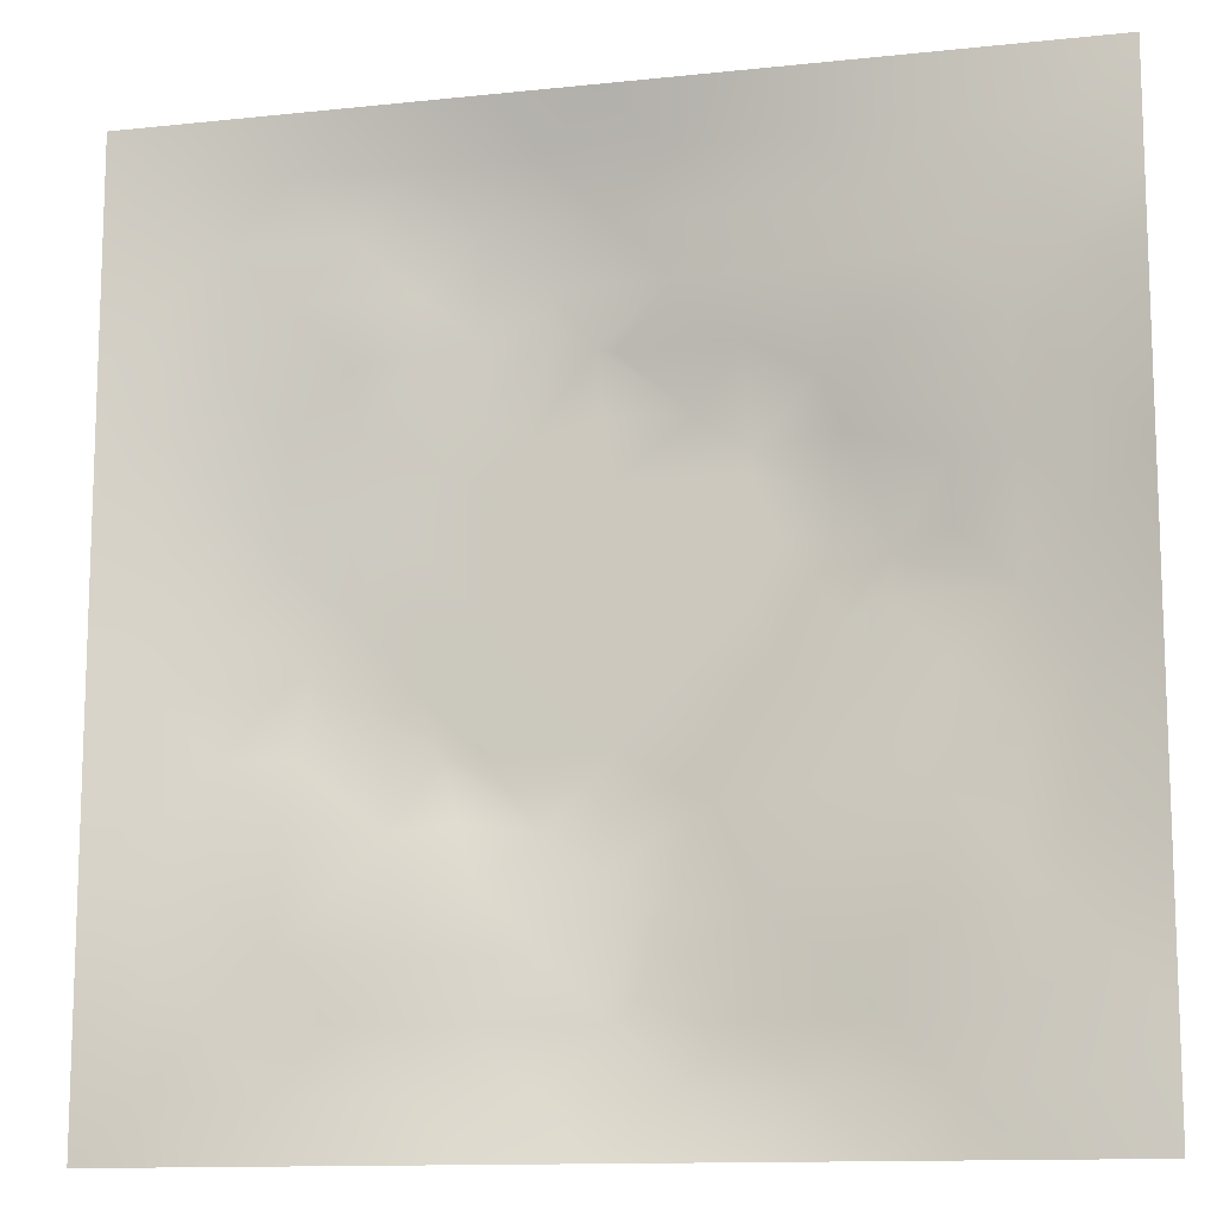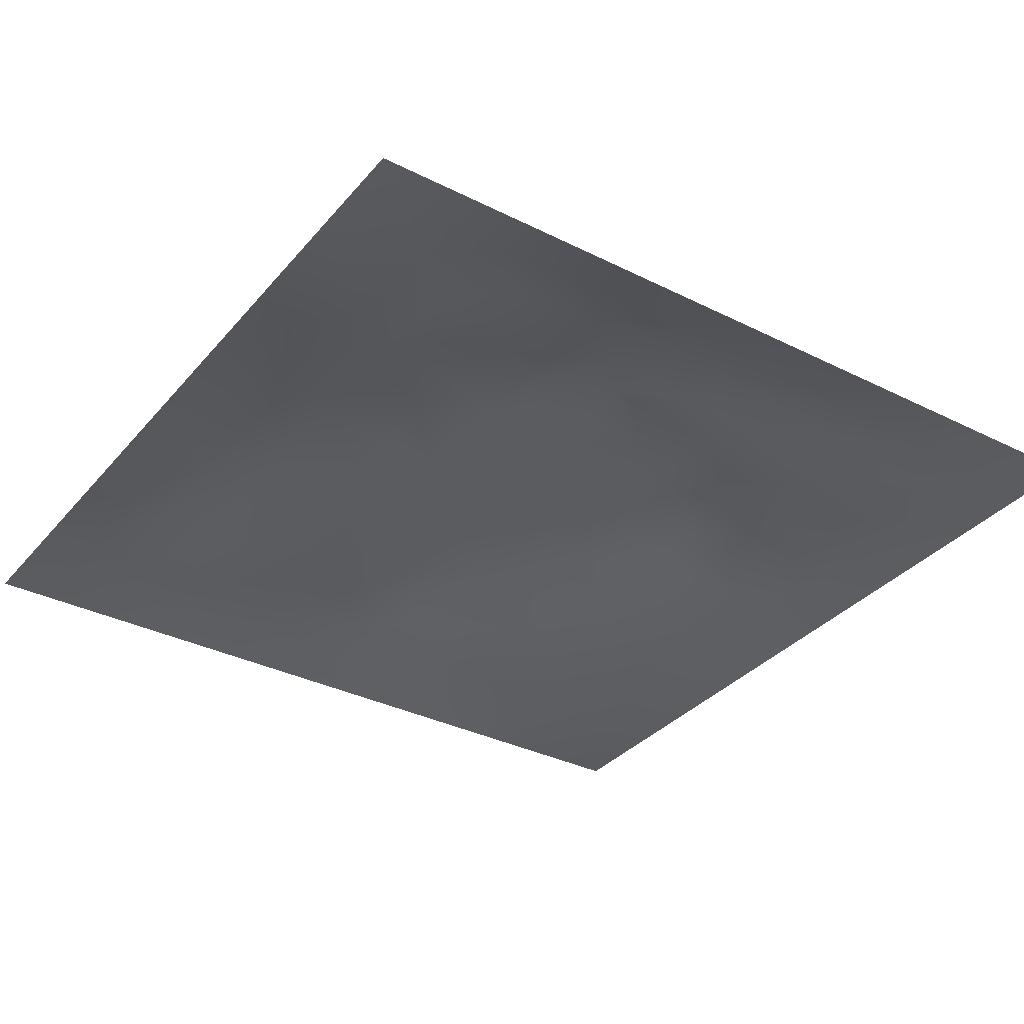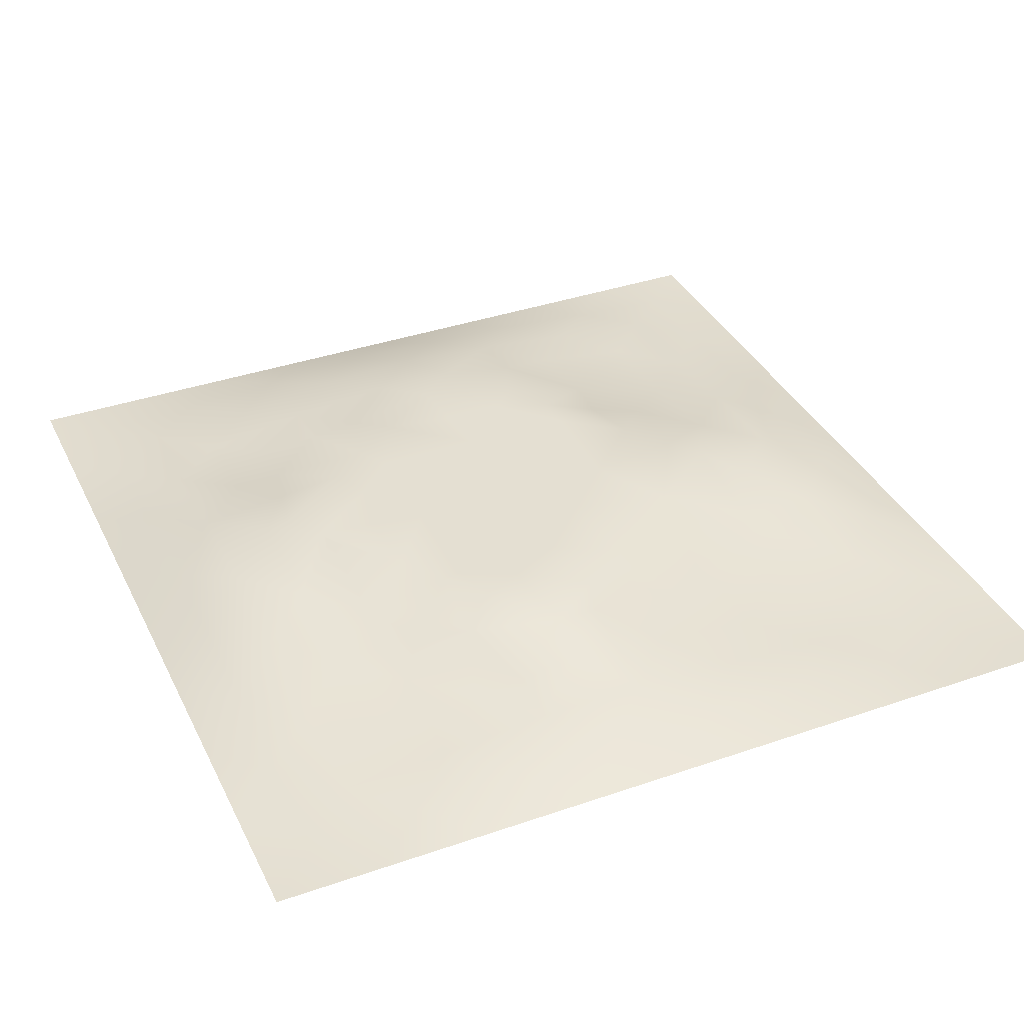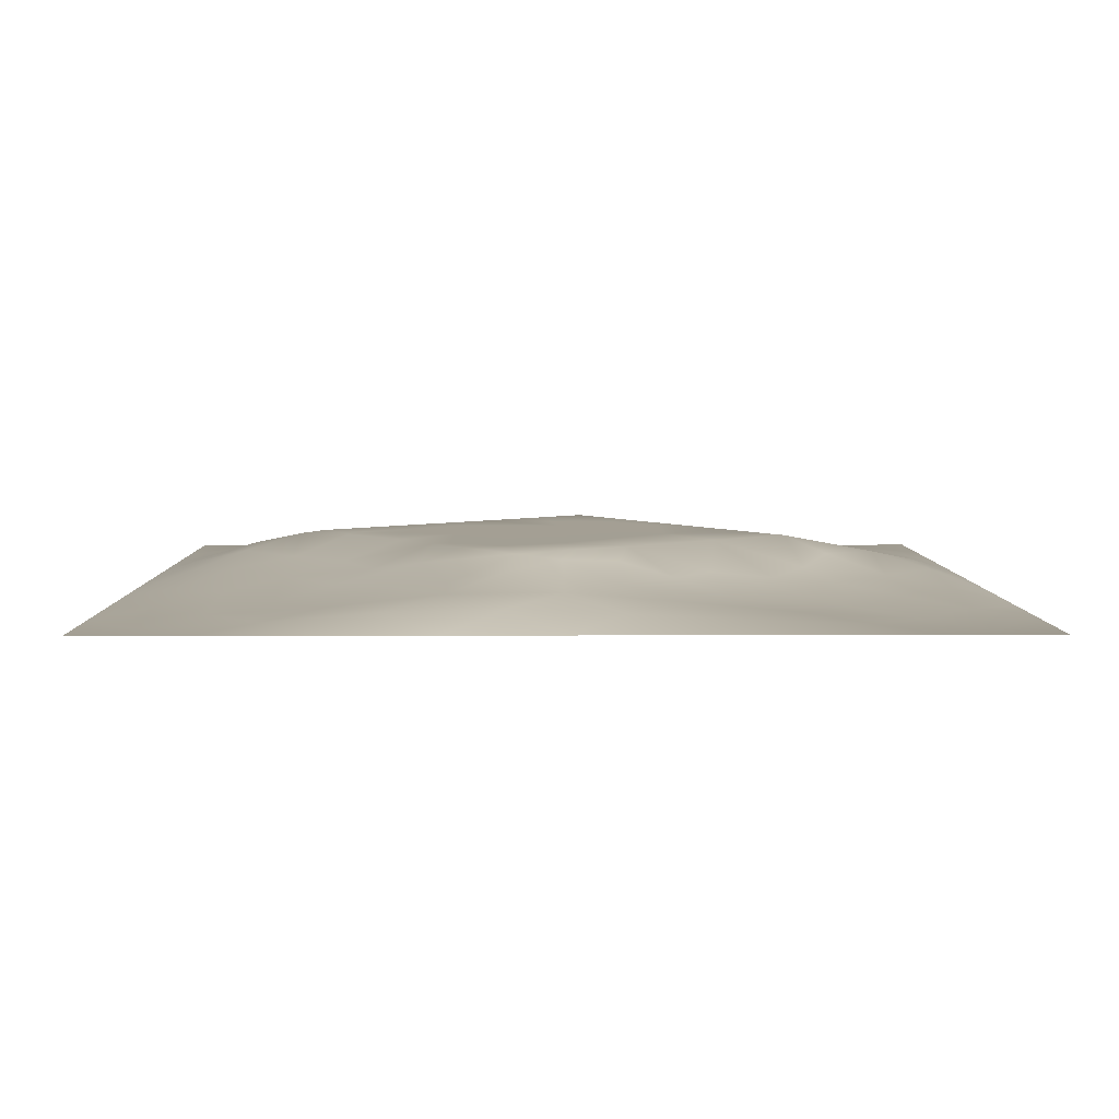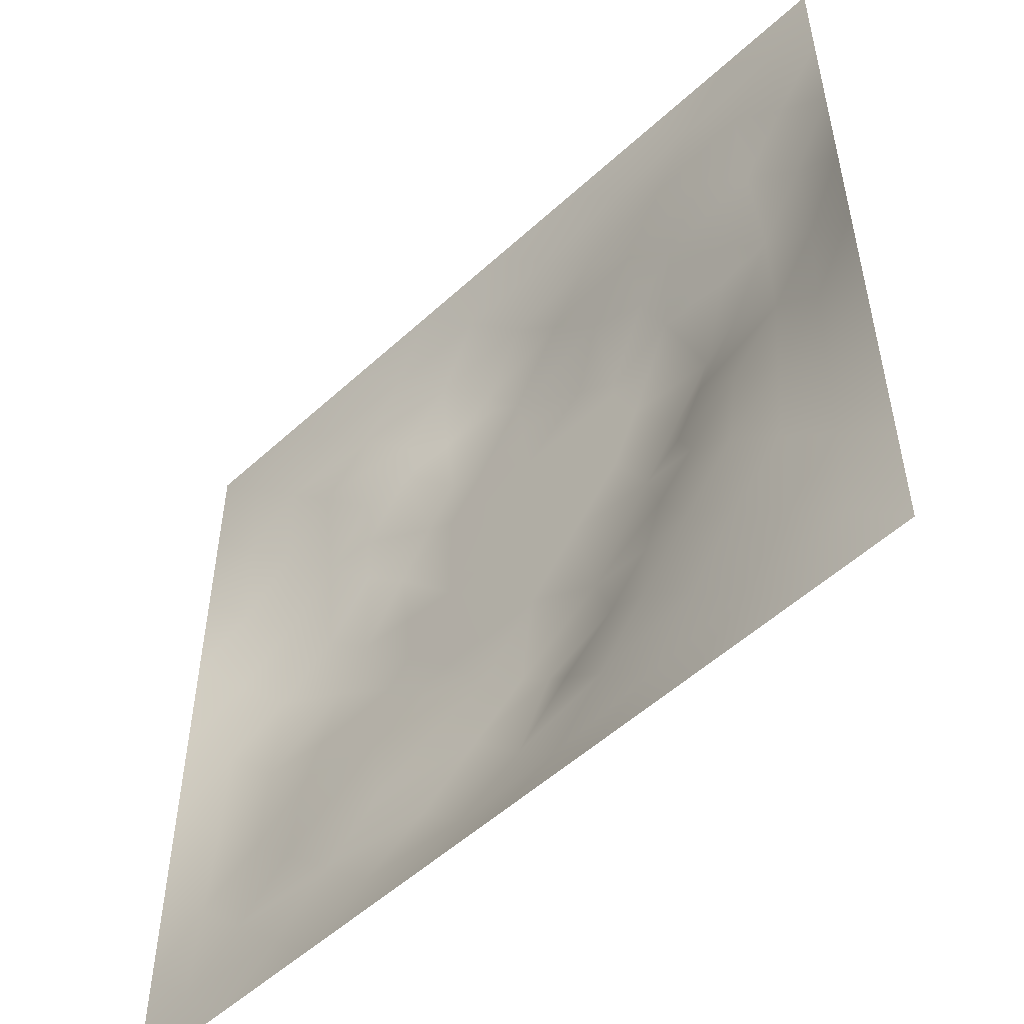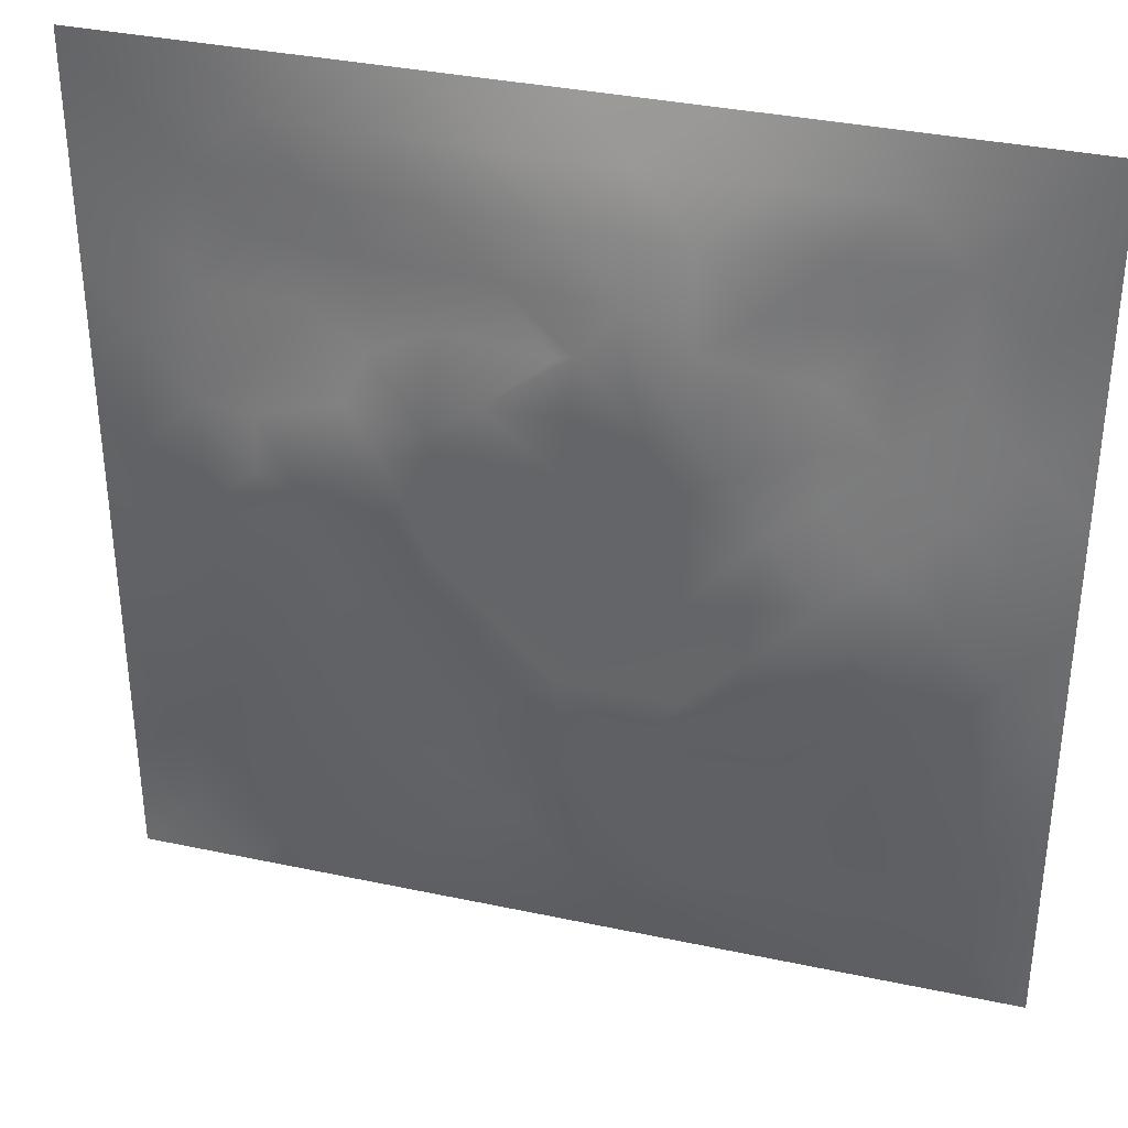
<metadata>
{"format":"obj","ext":"obj","renderer":"f3d","projection":"perspective","resolution":1024,"background":"white","views":[{"elev":-12.5,"azim":-166.0,"up":"+Y"},{"elev":-34.2,"azim":145.9,"up":"+Z"},{"elev":37.1,"azim":-114.0,"up":"+Z"},{"elev":5.5,"azim":-90.9,"up":"+Z"},{"elev":-53.2,"azim":-135.6,"up":"+Y"},{"elev":35.6,"azim":15.7,"up":"+Y"}]}
</metadata>
<code>
v -0 0 -0
v 1 0 -0
v -0 1 0
v 1 1 0
v 0.5013 0.5006 0.05853
v -0 0.5 0
v 0.5 1 0
v 1 0.5 0
v 0.5 -0 0
v 0.2507 0.75 0.02482
v 0.7514 0.7513 0.0347
v 0.2521 0.251 0.0157
v 0.7508 0.2502 0.02681
v 0.75 0 0
v 0.25 0 0
v 1 0.75 0
v 1 0.25 0
v 0.25 1 0
v 0.75 1 0
v 0 0.25 0
v 0 0.75 -0
v 0.3672 0.2199 0.03087
v 0.2486 0.5009 0.05146
v 0.5009 0.754 0.05861
v 0.3738 0.372 0.05869
v 0.8781 0.3748 0.03234
v 0.6256 0.1231 0.02983
v 0.6275 0.3739 0.05853
v 0.8752 0.1249 0.01026
v 0.3762 0.1239 0.02148
v 0.1258 0.1256 0.000205
v 0.7522 0.6886 0.04128
v 0.8787 0.6257 0.03534
v 0.6276 0.6269 0.05853
v 0.8757 0.8756 0.01582
v 0.3752 0.8772 0.02965
v 0.3747 0.6269 0.05853
v 0.1253 0.8748 0.006707
v 0.1235 0.6253 0.02797
v 0.6262 0.879 0.03833
v 0.1253 0.3756 0.01885
v 0.2511 0.1252 0.0107
v 0.8762 0.7503 0.02016
v 0.8763 0.2498 0.02146
v 0.2504 0.8753 0.01565
v 0.7508 0.8765 0.02421
v 0.1262 0.2508 0.007474
v 0.125 0.7497 0.0138
v 0.3052 0.7144 0.03617
v 0.2787 0.4359 0.04664
v 0.7529 0.6257 0.04671
v 0.8796 0.5001 0.03997
v 0.3715 0.6484 0.05869
v 0.3763 0.7511 0.03746
v 0 0.375 0
v 0.5006 0.8791 0.03902
v 0.5012 0.6271 0.05853
v 0.2511 0.3762 0.03123
v 0.1236 0.5004 0.02903
v 0.3746 0.5006 0.05853
v 0.6255 0.2492 0.04002
v 0.5005 0.1214 0.03712
v 0.5011 0.374 0.05853
v 0 0.625 0
v 0 0.875 0
v 0 0.125 0
v 0.625 1 0
v 0.875 1 0
v 0.125 1 0
v 0.375 1 0
v 1 0.375 0
v 1 0.125 0
v 1 0.875 0
v 1 0.625 0
v 0.375 0 0
v 0.125 0 0
v 0.875 0 0
v 0.625 0 0
v 0.7502 0.1248 0.01573
v 0.6278 0.5004 0.05853
v 0.3438 0.5636 0.05861
v 0.06281 0.3128 0.007693
v 0.1876 0.4386 0.03066
v 0.1892 0.3139 0.0137
v 0.0619 0.4377 0.01392
v 0.688 0.9394 0.01788
v 0.6887 0.8148 0.0371
v 0.5629 0.9399 0.02071
v 0.06121 0.6877 0.01618
v 0.1871 0.6876 0.02806
v 0.06067 0.5627 0.01915
v 0.1876 0.9377 0.007817
v 0.1882 0.8121 0.01169
v 0.06269 0.9373 -0.000749
v 0.438 0.5638 0.05853
v 0.5205 0.7588 0.05869
v 0.4388 0.815 0.03767
v 0.3133 0.8133 0.02669
v 0.4377 0.9397 0.01948
v 0.9379 0.8127 0.008708
v 0.8132 0.8132 0.02077
v 0.9377 0.9376 0.004523
v 0.7078 0.5919 0.05868
v 0.5645 0.5638 0.05853
v 0.4232 0.6867 0.05868
v 0.8168 0.563 0.04826
v 0.8151 0.6885 0.03773
v 0.9411 0.5627 0.0239
v 0.3134 0.2622 0.0245
v 0.571 0.2993 0.05868
v 0.438 0.4374 0.05853
v 0.188 0.06278 0.003174
v 0.06275 0.06272 -0.00357
v 0.1891 0.1884 0.005533
v 0.3128 0.0616 0.01393
v 0.3145 0.1877 0.01836
v 0.4377 0.05983 0.02107
v 0.8126 0.06213 0.009456
v 0.9375 0.06256 0.001231
v 0.3343 0.4253 0.05868
v 0.5644 0.4372 0.05853
v 0.2898 0.4854 0.05868
v 0.5627 0.1855 0.03932
v 0.6875 0.1872 0.0238
v 0.5629 0.06006 0.02083
v 0.9393 0.3123 0.01704
v 0.8143 0.3128 0.03009
v 0.9402 0.4375 0.02061
v 0.3127 0.9384 0.01302
v 0.1869 0.6249 0.03235
v 0.8129 0.1878 0.01465
v 0.8036 0.3727 0.03979
v 0.6877 0.06163 0.01347
v 0.691 0.4371 0.05853
v 0.9378 0.1875 0.007755
v 0.4385 0.1853 0.04036
v 0.06302 0.1878 0.003313
v 0.7631 0.5172 0.05868
v 0.9392 0.6877 0.01627
v 0.6695 0.3723 0.05868
v 0.0626 0.8124 0.005762
v 0.8129 0.9382 0.01102
v 0.1852 0.5633 0.04426
v 0.5638 0.8174 0.05477
v 0.7196 0.4093 0.05869
v 0.4783 0.2303 0.05869
v 0.2403 0.5516 0.05869
v 0.7997 0.4684 0.05869
v 0.5616 0.7897 0.05869
v 0.6651 0.6495 0.05868
v 0.5173 0.2596 0.05868
v 0.2985 0.333 0.03295
v 0.3222 0.612 0.05869
v 0.7147 0.3008 0.0375
v 0.7504 0.8136 0.02455
v 0.5831 0.675 0.05861
v 0.281 0.658 0.04539
v 0.69 0.7595 0.04054
v 0.4114 0.3211 0.05869
v 0.6277 0.7002 0.05869
v 0.6477 0.3105 0.04705
v 0.6303 0.7739 0.04836
v 0.5119 0.6914 0.05861
v 0.6945 0.5082 0.05861
f 1 113 66
f 31 137 113
f 132 127 26
f 112 31 113
f 135 44 29
f 106 52 33
f 50 58 120
f 84 41 47
f 137 66 113
f 75 115 15
f 12 152 84
f 23 147 143
f 25 120 152
f 76 113 1
f 76 112 113
f 15 112 76
f 115 112 15
f 30 115 117
f 108 33 52
f 75 117 115
f 115 30 42
f 145 140 154
f 51 150 103
f 136 22 30
f 90 10 48
f 54 98 49
f 42 112 115
f 58 84 152
f 13 154 124
f 60 120 111
f 136 62 146
f 159 63 111
f 101 43 35
f 104 80 34
f 10 49 98
f 50 122 23
f 49 53 54
f 117 62 30
f 148 26 52
f 131 29 44
f 77 2 119
f 77 119 118
f 71 128 126
f 58 152 120
f 63 28 121
f 119 29 118
f 122 50 120
f 125 27 62
f 135 72 17
f 136 30 62
f 138 148 106
f 60 122 120
f 153 53 157
f 11 32 107
f 12 114 116
f 150 160 34
f 32 158 150
f 147 157 130
f 151 146 123
f 44 127 131
f 82 47 41
f 45 98 36
f 82 137 47
f 61 124 154
f 26 126 128
f 62 117 125
f 20 137 82
f 38 92 94
f 20 66 137
f 55 20 82
f 69 94 92
f 110 151 61
f 8 108 128
f 141 48 38
f 164 80 134
f 65 141 94
f 114 31 42
f 38 94 141
f 92 18 69
f 97 54 24
f 151 110 63
f 46 35 142
f 29 119 135
f 83 23 59
f 151 63 159
f 35 46 101
f 129 45 36
f 27 124 123
f 85 41 59
f 78 125 9
f 70 129 99
f 83 59 41
f 129 70 18
f 36 99 129
f 93 38 48
f 38 45 92
f 52 128 108
f 65 94 3
f 72 135 119
f 94 69 3
f 39 90 48
f 21 141 65
f 18 92 129
f 6 91 64
f 105 24 54
f 93 45 38
f 89 39 48
f 13 124 131
f 45 129 92
f 9 125 117
f 64 89 21
f 55 82 85
f 6 85 91
f 59 91 85
f 41 85 82
f 6 55 85
f 146 151 159
f 59 39 91
f 109 22 159
f 143 39 59
f 118 29 79
f 58 50 83
f 134 148 138
f 58 83 84
f 119 2 72
f 49 157 53
f 11 158 32
f 40 144 162
f 10 98 93
f 21 89 141
f 105 53 37
f 51 32 150
f 79 133 118
f 118 133 14
f 79 131 124
f 100 35 43
f 143 59 23
f 48 141 89
f 78 133 125
f 62 27 123
f 53 153 37
f 37 81 95
f 60 95 81
f 156 34 160
f 5 95 111
f 148 145 132
f 57 37 95
f 37 57 105
f 27 125 133
f 121 5 111
f 160 150 158
f 61 151 123
f 17 126 135
f 41 84 83
f 123 146 62
f 60 111 95
f 28 134 80
f 104 95 5
f 28 140 134
f 24 105 96
f 57 95 104
f 138 164 134
f 127 44 26
f 126 26 44
f 45 93 98
f 110 28 63
f 11 107 101
f 9 117 75
f 26 128 52
f 54 97 98
f 130 90 39
f 114 42 116
f 99 36 56
f 80 104 5
f 23 83 50
f 126 17 71
f 109 12 116
f 25 159 111
f 163 96 105
f 103 150 34
f 36 98 97
f 153 81 37
f 96 156 149
f 122 147 23
f 26 148 132
f 157 147 153
f 120 25 111
f 12 109 152
f 14 133 78
f 13 131 127
f 107 106 33
f 44 135 126
f 43 101 107
f 34 156 104
f 57 104 156
f 121 80 5
f 63 121 111
f 121 28 80
f 77 118 14
f 10 93 48
f 103 34 80
f 131 79 29
f 140 145 134
f 49 10 157
f 124 27 79
f 139 33 108
f 107 33 43
f 133 79 27
f 145 148 134
f 139 43 33
f 11 155 158
f 57 163 105
f 140 28 110
f 51 106 107
f 127 132 154
f 97 56 36
f 86 46 142
f 112 42 31
f 40 46 86
f 74 139 108
f 100 43 139
f 137 31 47
f 114 47 31
f 88 40 86
f 16 100 139
f 102 35 100
f 68 142 102
f 88 99 56
f 142 35 102
f 53 105 54
f 147 122 81
f 19 86 142
f 88 56 40
f 144 40 56
f 96 149 144
f 106 51 138
f 87 46 40
f 81 153 147
f 87 155 46
f 144 56 97
f 60 81 122
f 64 91 89
f 87 40 162
f 67 88 86
f 7 99 88
f 7 70 99
f 67 7 88
f 19 67 86
f 68 19 142
f 73 102 100
f 4 68 102
f 73 4 102
f 16 73 100
f 74 16 139
f 8 74 108
f 39 89 91
f 116 22 109
f 116 42 30
f 149 162 144
f 61 123 124
f 106 148 52
f 162 158 87
f 128 71 8
f 90 130 157
f 32 51 107
f 146 159 22
f 130 143 147
f 103 138 51
f 25 152 159
f 155 101 46
f 154 132 145
f 84 114 12
f 101 155 11
f 114 84 47
f 146 22 136
f 154 13 127
f 90 157 10
f 143 130 39
f 140 161 154
f 109 159 152
f 116 30 22
f 87 158 155
f 161 61 154
f 160 149 156
f 61 161 110
f 161 140 110
f 158 162 160
f 162 149 160
f 96 163 156
f 163 57 156
f 80 164 103
f 164 138 103
f 24 96 97
f 144 97 96

</code>
